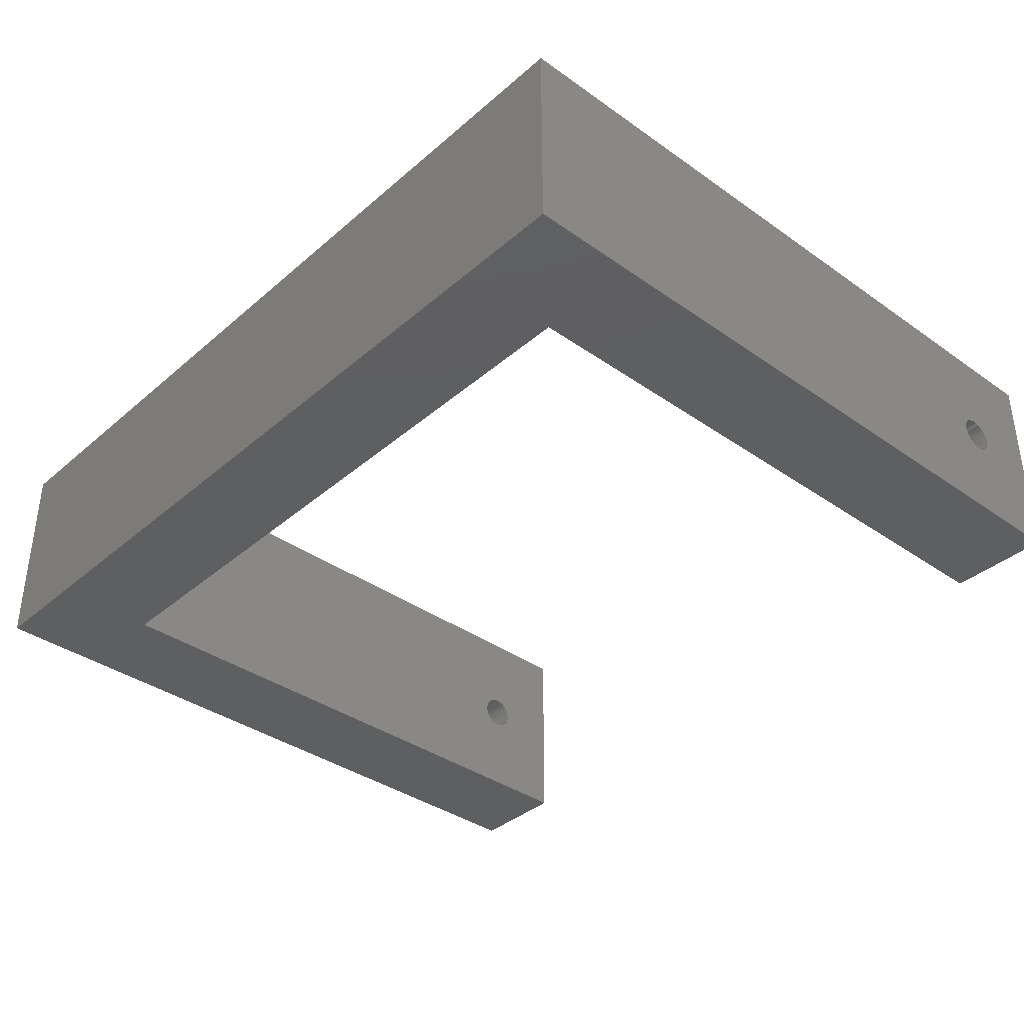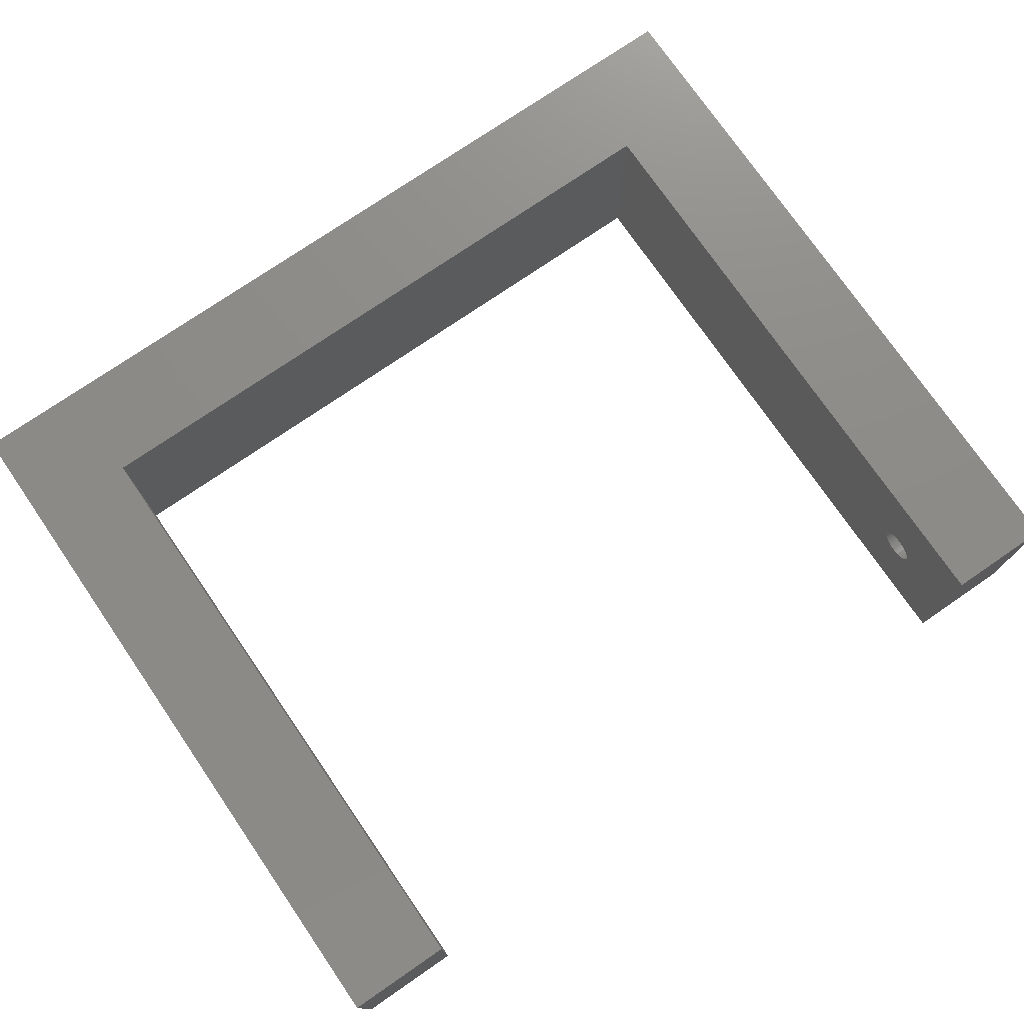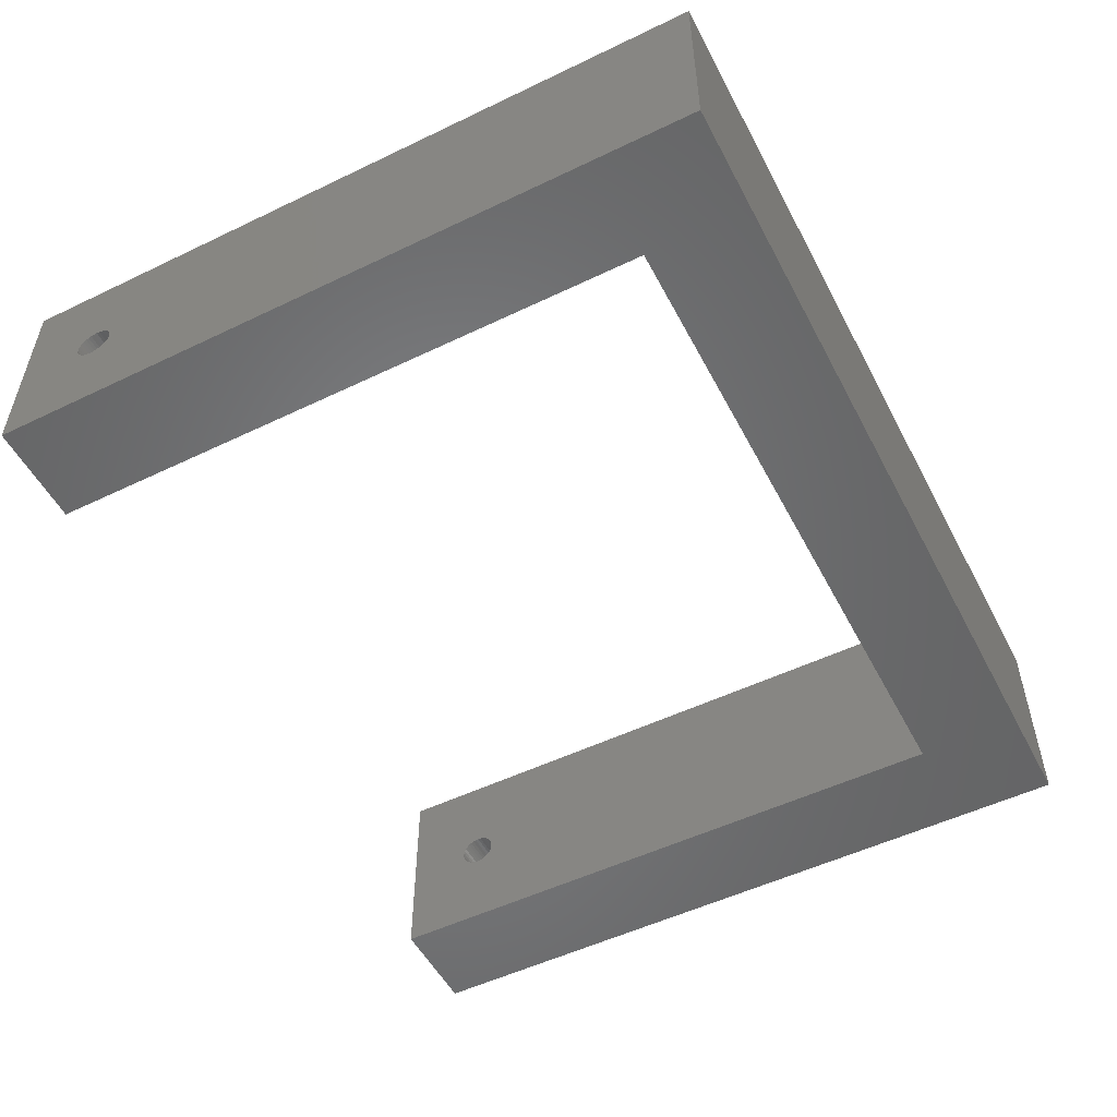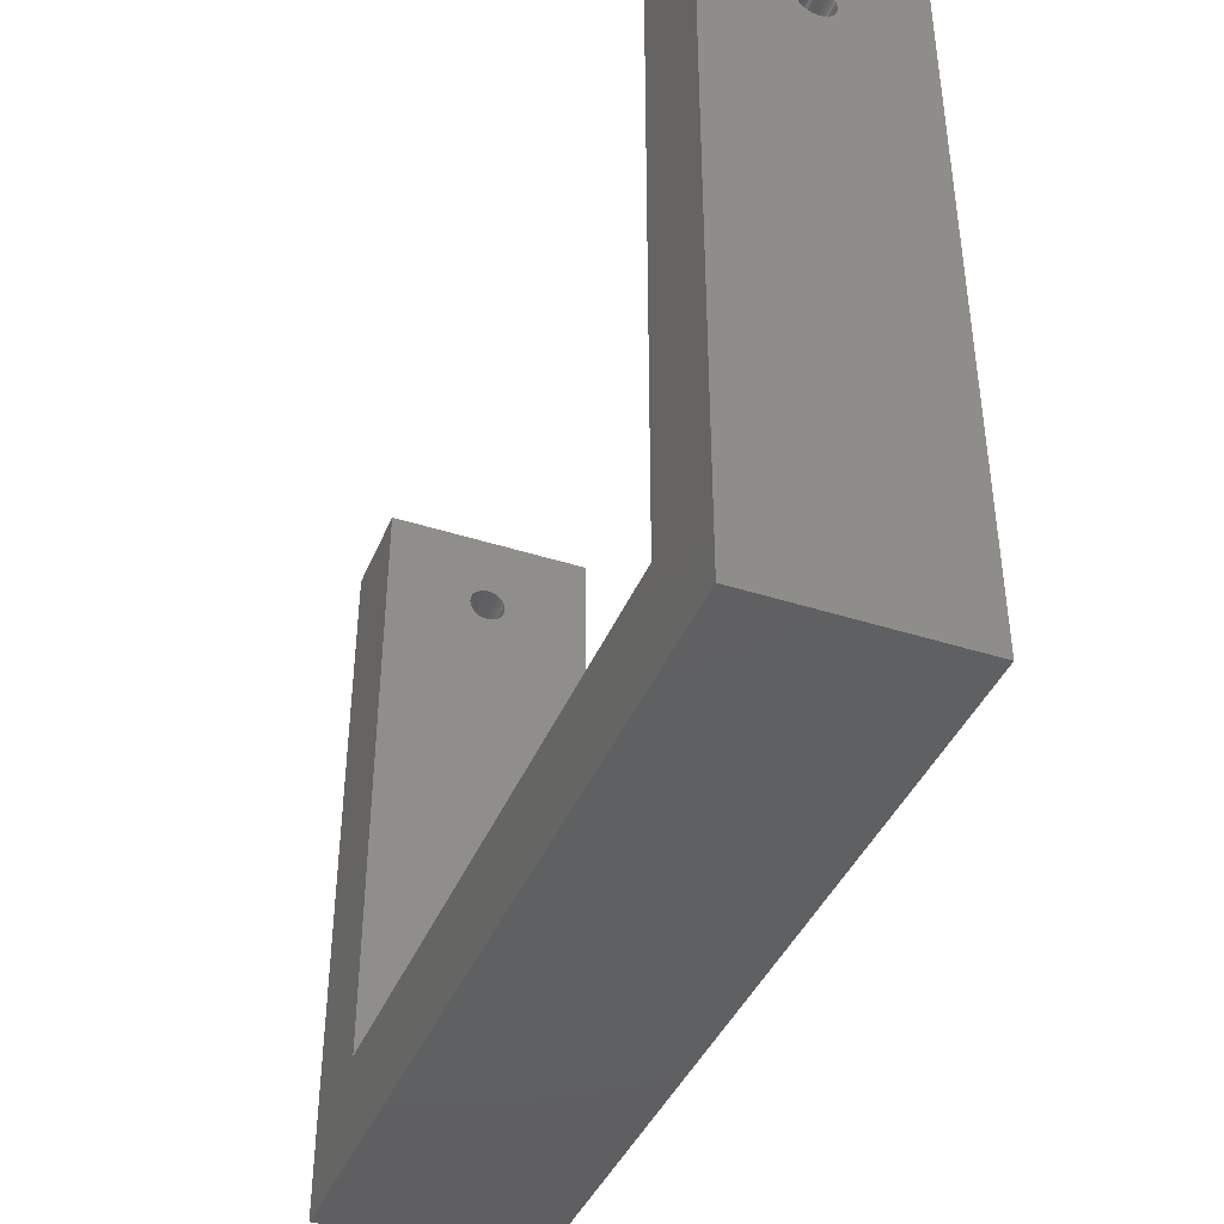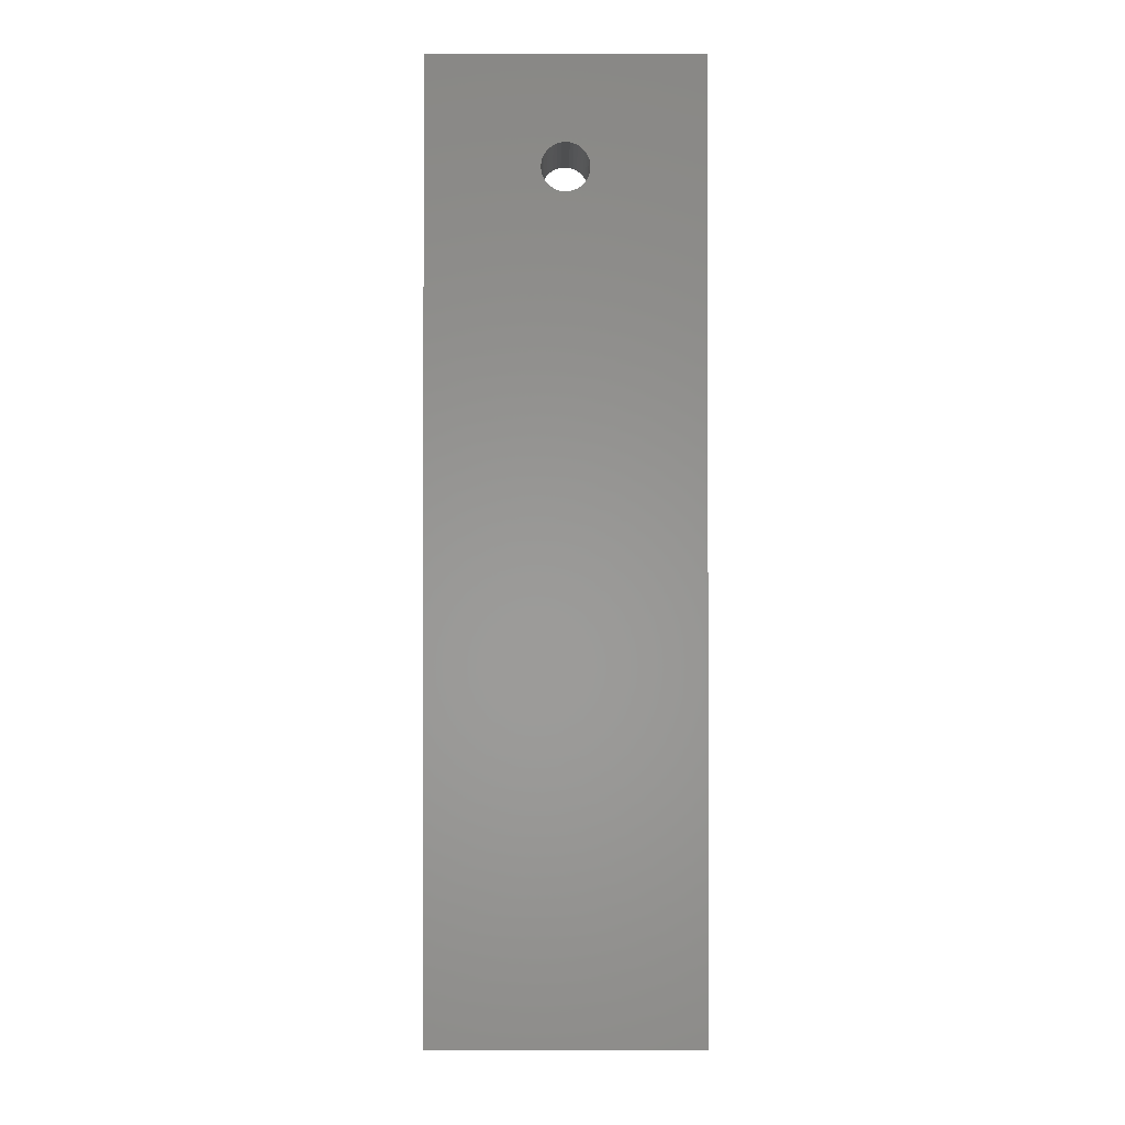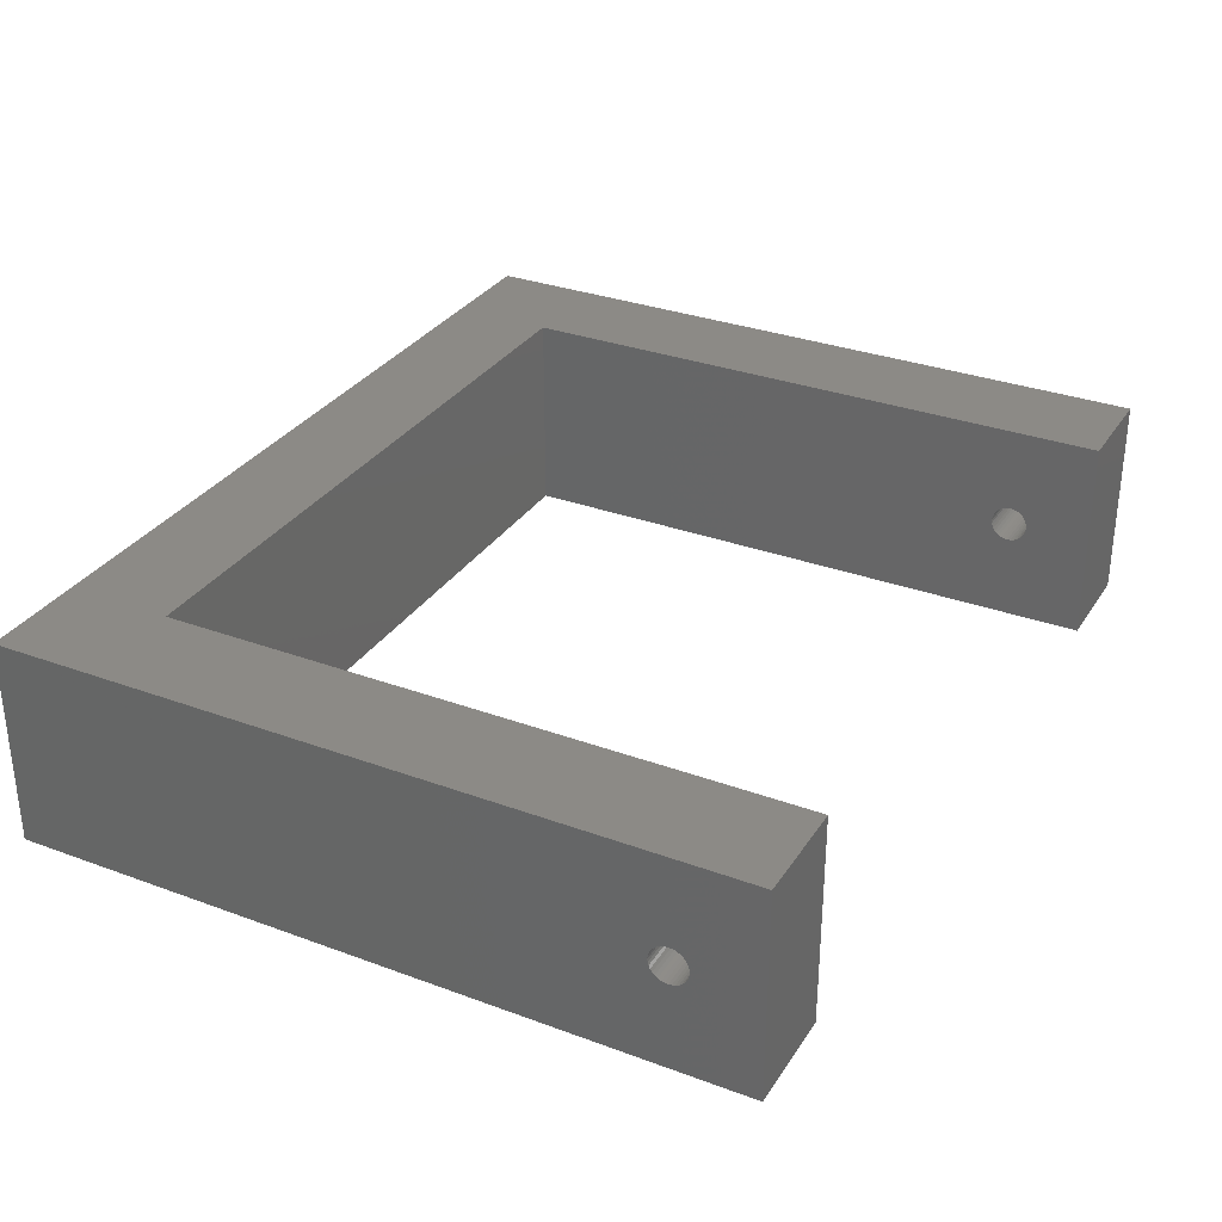
<metadata>
{"format":"stl","ext":"stl","renderer":"f3d","projection":"perspective","resolution":1024,"background":"white","views":[{"elev":-37.1,"azim":47.8,"up":"+Z"},{"elev":75.4,"azim":145.5,"up":"+Z"},{"elev":-52.6,"azim":-62.7,"up":"+Z"},{"elev":-40.8,"azim":-111.4,"up":"+Y"},{"elev":-1.2,"azim":-90.3,"up":"+Y"},{"elev":31.5,"azim":117.6,"up":"+Z"}]}
</metadata>
<code>
# stl→obj: 168 verts, 324 faces
v -0.08255 0.1778 -0.0254
v -0.108 0.1778 -0.0254
v -0.08255 0.1778 0.0254
v -0.108 0.1778 0.0254
v 0.108 0.1536 -0.002223
v 0.108 0.1533 -0.00152
v 0.108 0 -0.0254
v 0.108 0 0.0254
v 0.108 0.153 0
v 0.108 0.1531 0.0007719
v 0.108 0.1533 0.00152
v 0.108 0.1536 0.002223
v 0.108 0.1541 0.002857
v 0.108 0.1531 -0.0007719
v 0.108 0.1553 -0.003849
v 0.108 0.1546 -0.003405
v 0.108 0.1541 -0.002857
v 0.108 0.1617 0.00152
v 0.108 0.1778 0.0254
v 0.108 0.1613 0.002223
v 0.108 0.1609 0.002857
v 0.108 0.1619 0.0007719
v 0.108 0.1619 -3.469e-18
v 0.108 0.1778 -0.0254
v 0.108 0.1619 -0.0007719
v 0.108 0.1617 -0.00152
v 0.108 0.1613 -0.002223
v 0.108 0.1609 -0.002857
v 0.108 0.1603 -0.003405
v 0.108 0.1583 -0.004377
v 0.108 0.1575 -0.004445
v 0.108 0.1567 -0.004377
v 0.108 0.156 -0.004177
v 0.108 0.1567 0.004377
v 0.108 0.1575 0.004445
v 0.108 0.1583 0.004377
v 0.108 0.159 0.004177
v 0.108 0.1597 0.003849
v 0.108 0.1603 0.003405
v 0.108 0.1597 -0.003849
v 0.108 0.159 -0.004177
v 0.108 0.1546 0.003405
v 0.108 0.1553 0.003849
v 0.108 0.156 0.004177
v 0.08255 0.1778 -0.0254
v 0.08255 0.0254 -0.0254
v -0.08255 0.0254 -0.0254
v -0.108 0 -0.0254
v -0.108 0.1536 0.002223
v -0.108 0.1533 0.00152
v -0.108 0 0.0254
v -0.108 0.1553 0.003849
v -0.108 0.1546 0.003405
v -0.108 0.1541 0.002857
v -0.108 0.1531 0.0007719
v -0.108 0.153 0
v -0.108 0.1531 -0.0007719
v -0.108 0.1567 0.004377
v -0.108 0.156 0.004177
v -0.108 0.1533 -0.00152
v -0.108 0.1536 -0.002223
v -0.108 0.1541 -0.002857
v -0.108 0.1617 -0.00152
v -0.108 0.1613 -0.002223
v -0.108 0.1609 -0.002857
v -0.108 0.1619 -0.0007719
v -0.108 0.1619 -3.469e-18
v -0.108 0.1619 0.0007719
v -0.108 0.1617 0.00152
v -0.108 0.1613 0.002223
v -0.108 0.1609 0.002857
v -0.108 0.1603 0.003405
v -0.108 0.1597 0.003849
v -0.108 0.159 0.004177
v -0.108 0.1583 0.004377
v -0.108 0.1575 0.004445
v -0.108 0.1567 -0.004377
v -0.108 0.1575 -0.004445
v -0.108 0.1583 -0.004377
v -0.108 0.159 -0.004177
v -0.108 0.1546 -0.003405
v -0.108 0.1553 -0.003849
v -0.108 0.156 -0.004177
v -0.108 0.1597 -0.003849
v -0.108 0.1603 -0.003405
v -0.08255 0.0254 0.0254
v 0.08255 0.0254 0.0254
v 0.08255 0.1778 0.0254
v -0.08255 0.1531 0.0007719
v -0.08255 0.1533 0.00152
v -0.08255 0.1536 0.002223
v -0.08255 0.1541 0.002857
v -0.08255 0.1536 -0.002223
v -0.08255 0.1533 -0.00152
v -0.08255 0.1531 -0.0007719
v -0.08255 0.153 0
v -0.08255 0.1553 -0.003849
v -0.08255 0.1546 -0.003405
v -0.08255 0.1541 -0.002857
v -0.08255 0.1617 0.00152
v -0.08255 0.1613 0.002223
v -0.08255 0.1609 0.002857
v -0.08255 0.1619 0.0007719
v -0.08255 0.1619 -3.469e-18
v -0.08255 0.1619 -0.0007719
v -0.08255 0.1617 -0.00152
v -0.08255 0.1613 -0.002223
v -0.08255 0.1609 -0.002857
v -0.08255 0.1603 -0.003405
v -0.08255 0.1583 -0.004377
v -0.08255 0.1575 -0.004445
v -0.08255 0.1567 -0.004377
v -0.08255 0.156 -0.004177
v -0.08255 0.1567 0.004377
v -0.08255 0.1575 0.004445
v -0.08255 0.1583 0.004377
v -0.08255 0.159 0.004177
v -0.08255 0.1597 0.003849
v -0.08255 0.1603 0.003405
v -0.08255 0.1597 -0.003849
v -0.08255 0.159 -0.004177
v -0.08255 0.1546 0.003405
v -0.08255 0.1553 0.003849
v -0.08255 0.156 0.004177
v 0.08255 0.1536 0.002223
v 0.08255 0.1533 0.00152
v 0.08255 0.1553 0.003849
v 0.08255 0.1546 0.003405
v 0.08255 0.1541 0.002857
v 0.08255 0.1531 0.0007719
v 0.08255 0.153 0
v 0.08255 0.1531 -0.0007719
v 0.08255 0.1567 0.004377
v 0.08255 0.156 0.004177
v 0.08255 0.1533 -0.00152
v 0.08255 0.1536 -0.002223
v 0.08255 0.1541 -0.002857
v 0.08255 0.1617 -0.00152
v 0.08255 0.1613 -0.002223
v 0.08255 0.1609 -0.002857
v 0.08255 0.1619 -0.0007719
v 0.08255 0.1619 -3.469e-18
v 0.08255 0.1619 0.0007719
v 0.08255 0.1617 0.00152
v 0.08255 0.1613 0.002223
v 0.08255 0.1609 0.002857
v 0.08255 0.1603 0.003405
v 0.08255 0.1597 0.003849
v 0.08255 0.159 0.004177
v 0.08255 0.1583 0.004377
v 0.08255 0.1575 0.004445
v 0.08255 0.1567 -0.004377
v 0.08255 0.1575 -0.004445
v 0.08255 0.1583 -0.004377
v 0.08255 0.159 -0.004177
v 0.08255 0.1546 -0.003405
v 0.08255 0.1553 -0.003849
v 0.08255 0.156 -0.004177
v 0.08255 0.1597 -0.003849
v 0.08255 0.1603 -0.003405
v 0.108 0.1619 -2.761e-18
v 0.08255 0.1619 -2.761e-18
v 0.108 0.153 -1.672e-18
v 0.08255 0.153 -1.672e-18
v -0.08255 0.1619 -2.761e-18
v -0.108 0.1619 -2.761e-18
v -0.08255 0.153 -1.672e-18
v -0.108 0.153 -1.672e-18
f 1 2 3
f 3 2 4
f 5 6 7
f 8 9 10
f 10 11 8
f 8 11 12
f 8 12 13
f 7 6 8
f 8 6 14
f 8 14 9
f 15 16 7
f 7 16 17
f 7 17 5
f 18 19 20
f 20 19 21
f 18 22 19
f 19 22 23
f 19 23 24
f 24 23 25
f 24 25 26
f 26 27 24
f 24 27 28
f 24 28 29
f 30 31 24
f 24 31 32
f 24 32 7
f 7 32 33
f 7 33 15
f 34 35 19
f 19 35 36
f 19 36 37
f 37 38 19
f 19 38 39
f 19 39 21
f 29 40 24
f 24 40 41
f 24 41 30
f 13 42 8
f 8 42 43
f 8 43 19
f 19 43 44
f 19 44 34
f 45 24 46
f 46 24 7
f 46 7 47
f 47 7 48
f 47 48 1
f 1 48 2
f 49 50 51
f 52 53 51
f 51 53 54
f 51 54 49
f 50 55 51
f 51 55 56
f 51 56 48
f 48 56 57
f 4 58 51
f 51 58 59
f 51 59 52
f 57 60 48
f 48 60 61
f 48 61 62
f 63 2 64
f 64 2 65
f 63 66 2
f 2 66 67
f 2 67 4
f 4 67 68
f 68 69 4
f 4 69 70
f 4 70 71
f 71 72 4
f 4 72 73
f 4 73 74
f 74 75 4
f 4 75 76
f 4 76 58
f 77 78 2
f 2 78 79
f 2 79 80
f 62 81 48
f 48 81 82
f 48 82 2
f 2 82 83
f 2 83 77
f 80 84 2
f 2 84 85
f 2 85 65
f 3 4 86
f 86 4 51
f 86 51 87
f 87 51 8
f 87 8 88
f 88 8 19
f 88 19 45
f 45 19 24
f 51 48 8
f 8 48 7
f 46 47 87
f 87 47 86
f 89 90 86
f 86 90 91
f 86 91 92
f 93 94 47
f 47 94 95
f 47 95 86
f 86 95 96
f 86 96 89
f 97 98 47
f 47 98 99
f 47 99 93
f 100 3 101
f 101 3 102
f 100 103 3
f 3 103 104
f 3 104 1
f 1 104 105
f 1 105 106
f 106 107 1
f 1 107 108
f 1 108 109
f 110 111 1
f 1 111 112
f 1 112 47
f 47 112 113
f 47 113 97
f 114 115 3
f 3 115 116
f 3 116 117
f 117 118 3
f 3 118 119
f 3 119 102
f 109 120 1
f 1 120 121
f 1 121 110
f 92 122 86
f 86 122 123
f 86 123 3
f 3 123 124
f 3 124 114
f 125 126 87
f 127 128 87
f 87 128 129
f 87 129 125
f 126 130 87
f 87 130 131
f 87 131 46
f 46 131 132
f 88 133 87
f 87 133 134
f 87 134 127
f 132 135 46
f 46 135 136
f 46 136 137
f 138 45 139
f 139 45 140
f 138 141 45
f 45 141 142
f 45 142 88
f 88 142 143
f 143 144 88
f 88 144 145
f 88 145 146
f 146 147 88
f 88 147 148
f 88 148 149
f 149 150 88
f 88 150 151
f 88 151 133
f 152 153 45
f 45 153 154
f 45 154 155
f 137 156 46
f 46 156 157
f 46 157 45
f 45 157 158
f 45 158 152
f 155 159 45
f 45 159 160
f 45 160 140
f 152 31 153
f 153 31 30
f 153 30 154
f 154 30 41
f 154 41 155
f 155 41 40
f 155 40 159
f 159 40 29
f 159 29 160
f 160 29 28
f 160 28 140
f 140 28 27
f 140 27 139
f 139 27 26
f 139 26 138
f 138 26 25
f 138 25 141
f 141 25 161
f 141 161 162
f 162 161 22
f 162 22 143
f 143 22 18
f 143 18 144
f 144 18 20
f 144 20 145
f 145 20 21
f 145 21 146
f 146 21 39
f 146 39 147
f 147 39 38
f 147 38 148
f 148 38 37
f 148 37 149
f 149 37 36
f 149 36 150
f 150 36 35
f 150 35 151
f 151 35 34
f 151 34 133
f 133 34 44
f 133 44 134
f 134 44 43
f 134 43 127
f 127 43 42
f 127 42 128
f 128 42 13
f 128 13 129
f 129 13 12
f 129 12 125
f 125 12 11
f 125 11 126
f 126 11 10
f 126 10 130
f 130 10 163
f 130 163 164
f 164 163 14
f 164 14 132
f 132 14 6
f 132 6 135
f 135 6 5
f 135 5 136
f 136 5 17
f 136 17 137
f 137 17 16
f 137 16 156
f 156 16 15
f 156 15 157
f 157 15 33
f 157 33 158
f 158 33 32
f 158 32 152
f 152 32 31
f 77 111 78
f 78 111 110
f 78 110 79
f 79 110 121
f 79 121 80
f 80 121 120
f 80 120 84
f 84 120 109
f 84 109 85
f 85 109 108
f 85 108 65
f 65 108 107
f 65 107 64
f 64 107 106
f 64 106 63
f 63 106 105
f 63 105 66
f 66 105 165
f 66 165 166
f 166 165 103
f 166 103 68
f 68 103 100
f 68 100 69
f 69 100 101
f 69 101 70
f 70 101 102
f 70 102 71
f 71 102 119
f 71 119 72
f 72 119 118
f 72 118 73
f 73 118 117
f 73 117 74
f 74 117 116
f 74 116 75
f 75 116 115
f 75 115 76
f 76 115 114
f 76 114 58
f 58 114 124
f 58 124 59
f 59 124 123
f 59 123 52
f 52 123 122
f 52 122 53
f 53 122 92
f 53 92 54
f 54 92 91
f 54 91 49
f 49 91 90
f 49 90 50
f 50 90 89
f 50 89 55
f 55 89 167
f 55 167 168
f 168 167 95
f 168 95 57
f 57 95 94
f 57 94 60
f 60 94 93
f 60 93 61
f 61 93 99
f 61 99 62
f 62 99 98
f 62 98 81
f 81 98 97
f 81 97 82
f 82 97 113
f 82 113 83
f 83 113 112
f 83 112 77
f 77 112 111

</code>
